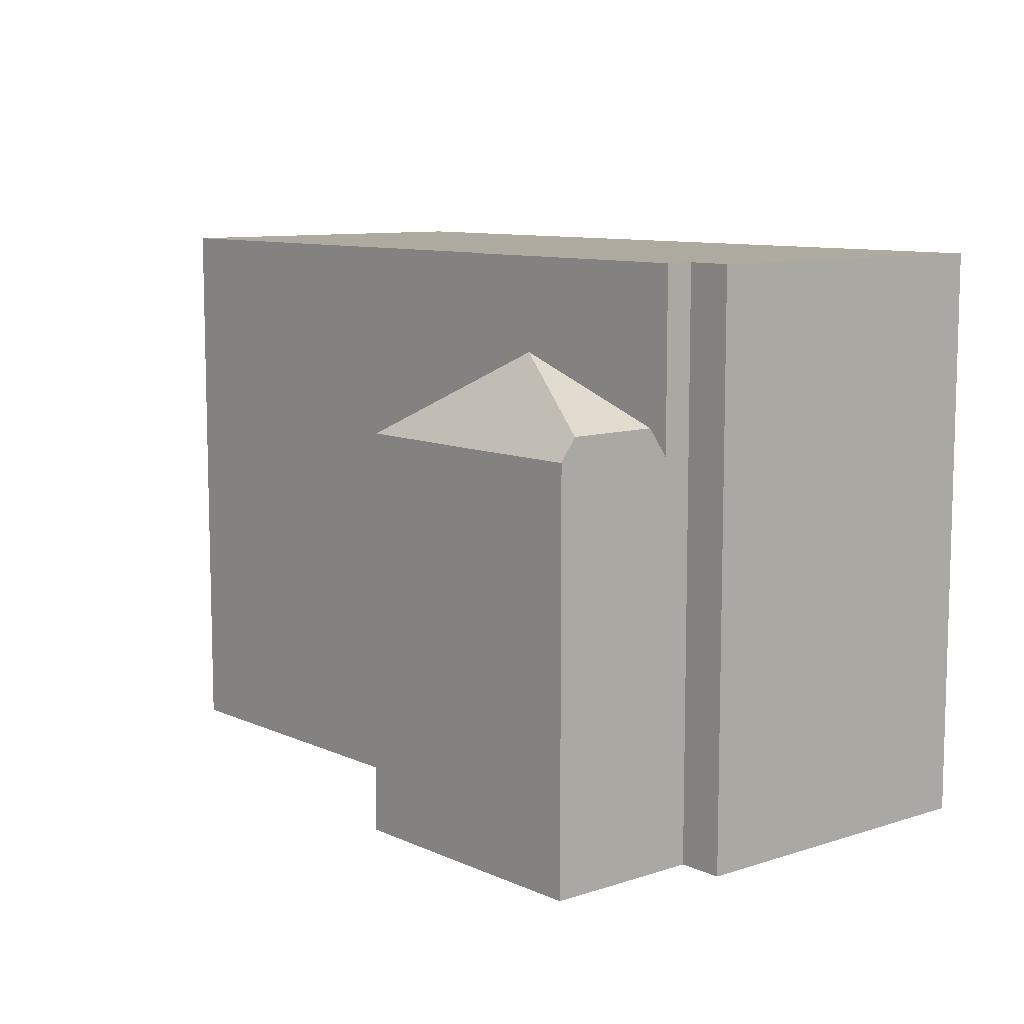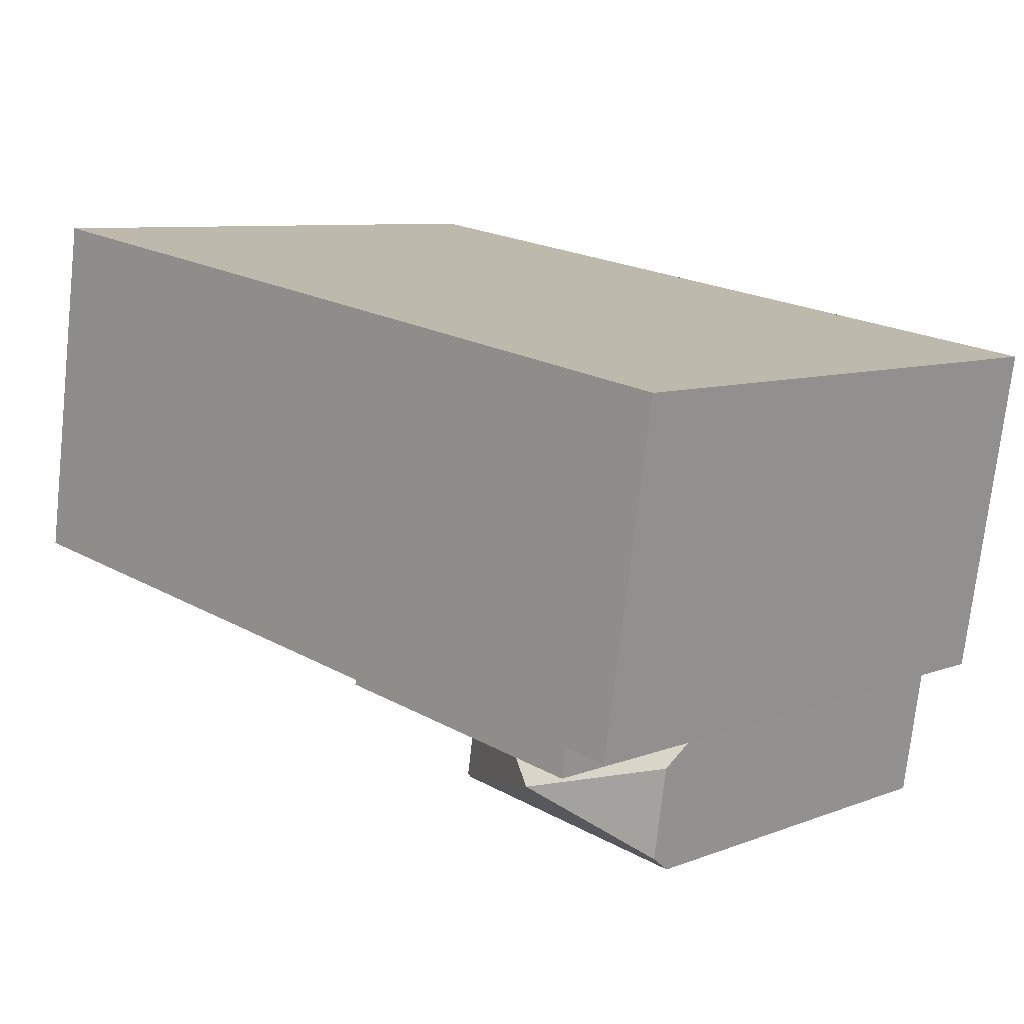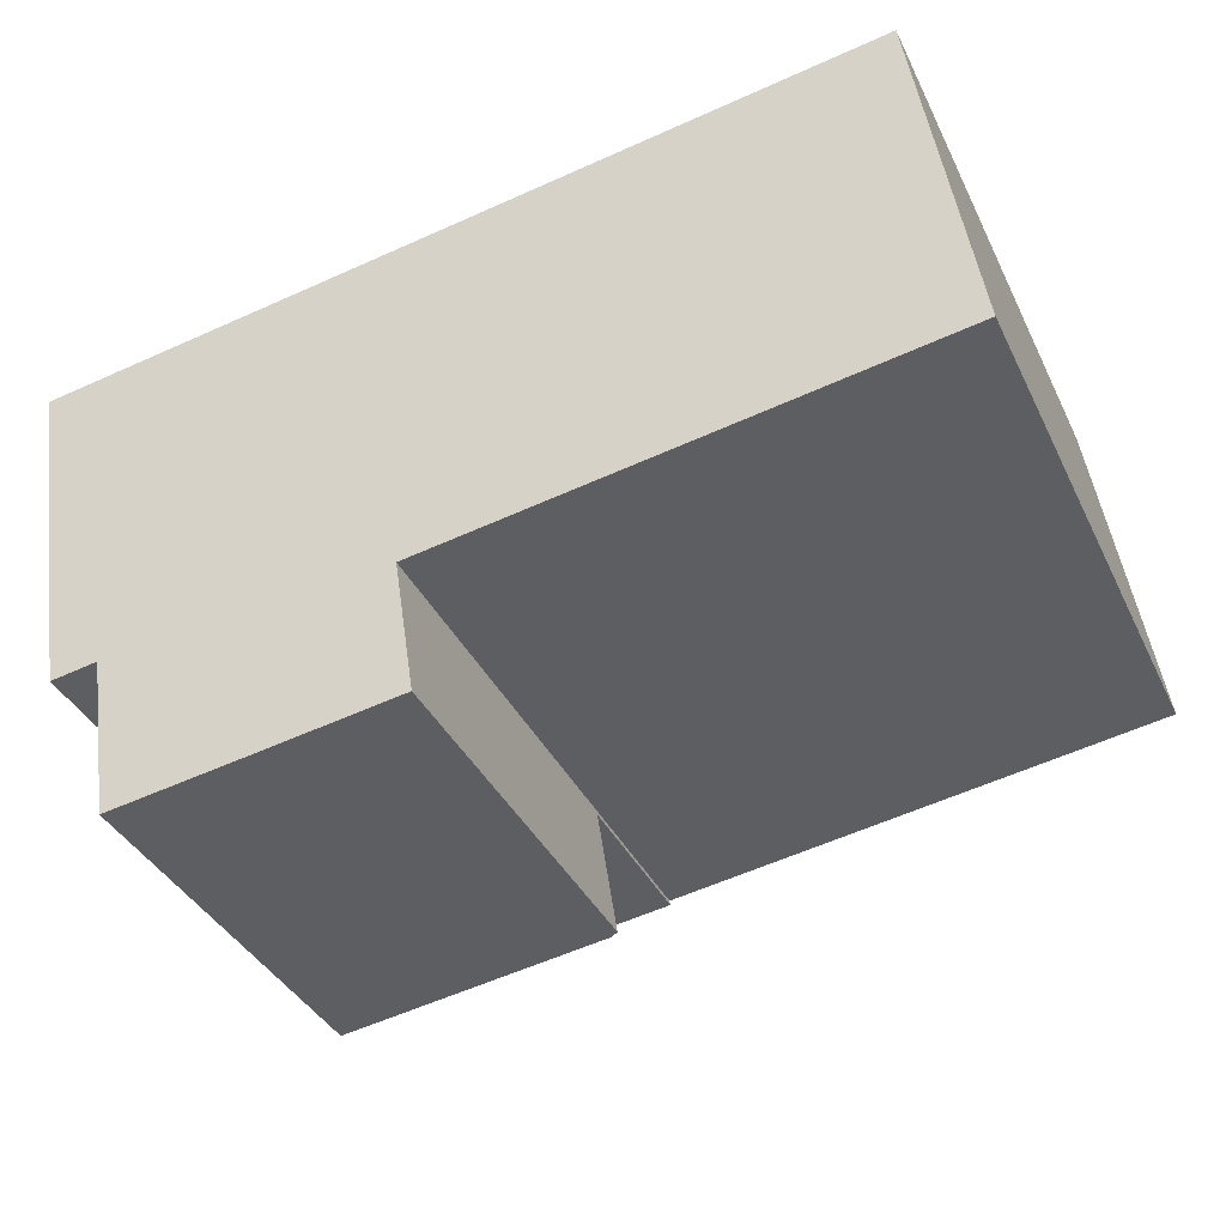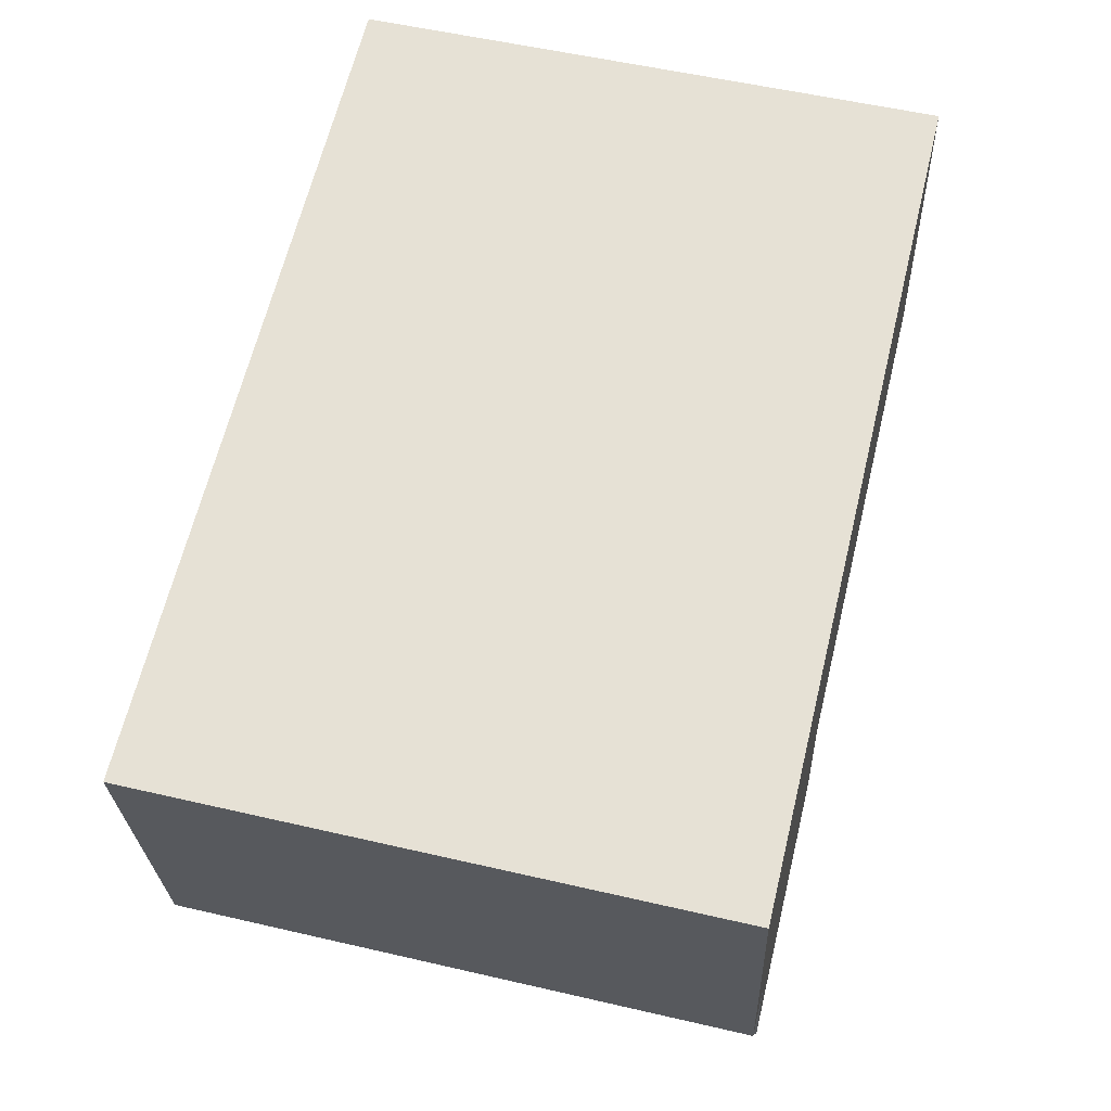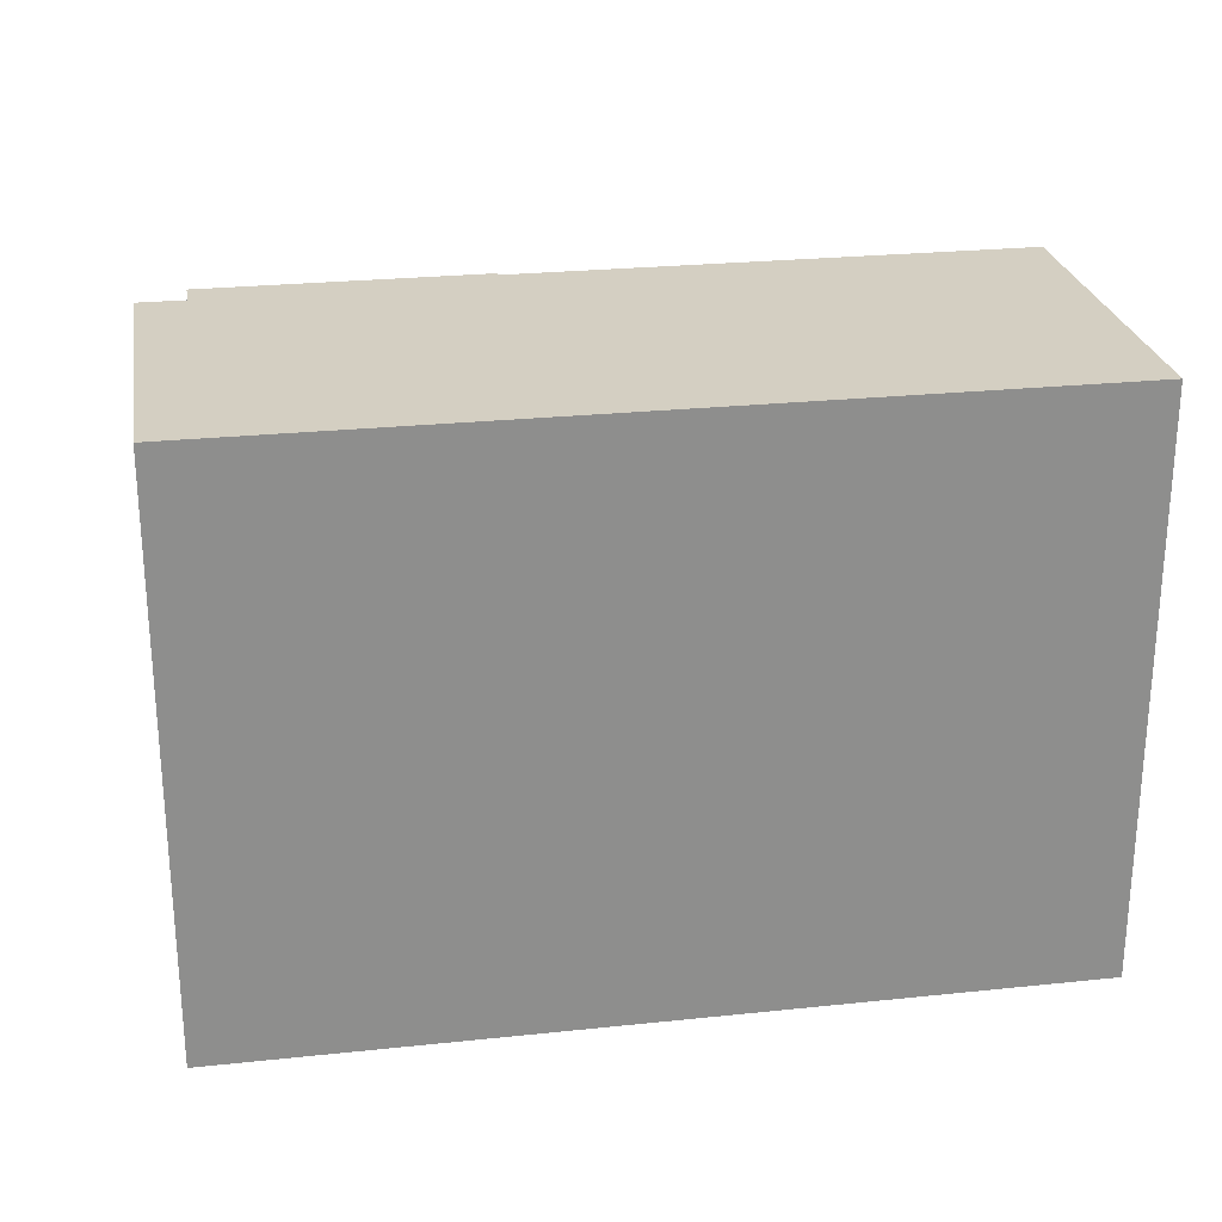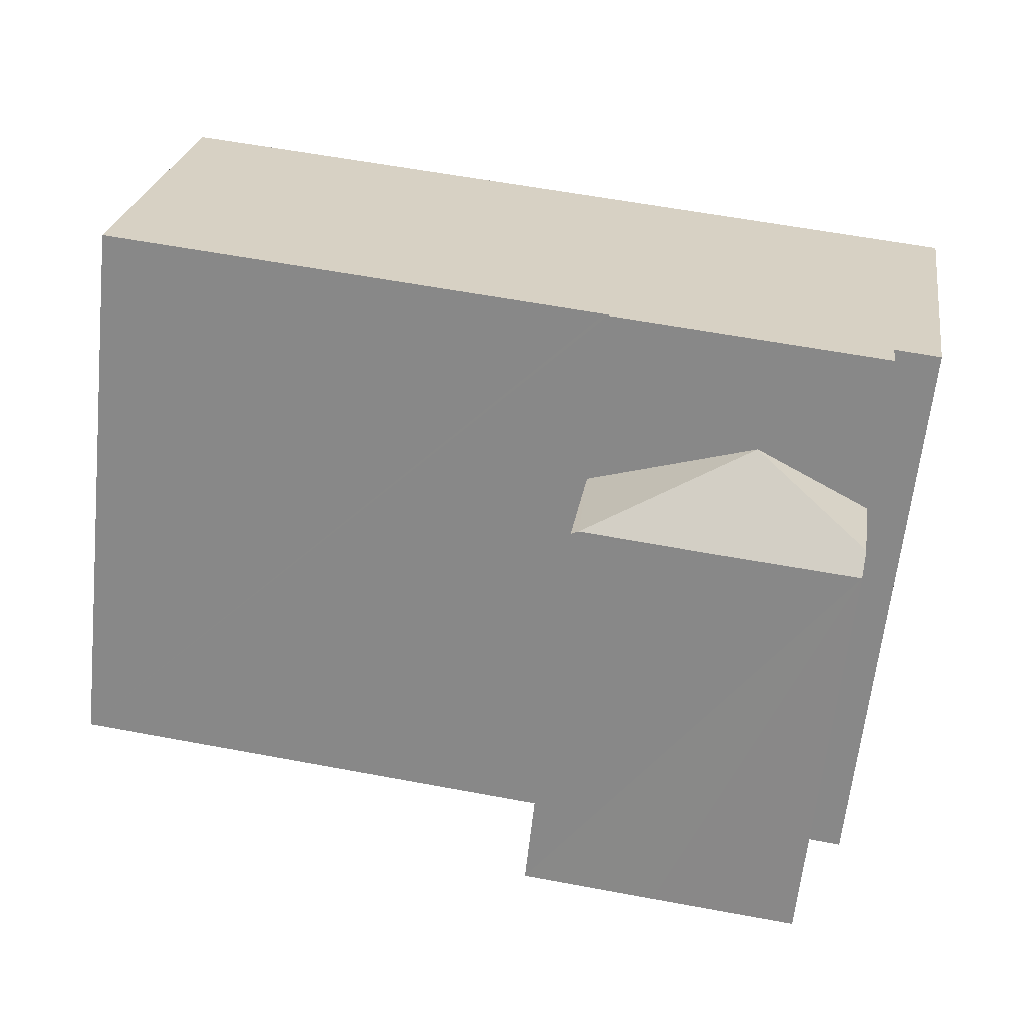
<metadata>
{"format":"obj","ext":"obj","renderer":"f3d","projection":"perspective","resolution":1024,"background":"white","views":[{"elev":9.4,"azim":-139.3,"up":"+Y"},{"elev":8.3,"azim":-136.1,"up":"+Z"},{"elev":-37.1,"azim":23.4,"up":"+Z"},{"elev":54.8,"azim":-76.2,"up":"+Z"},{"elev":25.5,"azim":-18.4,"up":"+Y"},{"elev":-63.5,"azim":173.9,"up":"+Z"}]}
</metadata>
<code>
v  8.379 8.693 -9.434
v  8.11 8.607 -6.698
v  8.535 8.604 -9.409
v  4.876 10.55 -8.619
v  5.698 8.685 -9.854
v  2.617 8.693 -10.32
v  2.566 9.163 -9.99
v  2.266 9.168 -8.014
v  8.104 8.554 -6.661
v  2.199 8.554 -7.578
v  8.535 5.761e-16 -9.409
v  8.104 4.079e-16 -6.661
v  8.11 4.101e-16 -6.698
v  5.698 6.034e-16 -9.854
v  2.617 6.322e-16 -10.32
v  8.379 5.777e-16 -9.434
v  2.199 4.64e-16 -7.578
v  2.566 6.117e-16 -9.99
v  2.266 4.907e-16 -8.014
v  0 12.38 7.579e-16
v  2.103 12.38 -6.946
v  1.126 12.38 -7.108
v  8.104 12.38 -6.661
v  2.199 12.38 -7.578
v  8.088 12.38 -6.557
v  7 12.38 1.087
v  8.182 12.38 -6.542
v  18.97 12.38 -4.85
v  18.91 12.38 -4.466
v  17.79 12.38 2.763
v  18.26 12.38 -0.276
v  17.79 -1.692e-16 2.763
v  18.97 2.97e-16 -4.85
v  18.26 1.69e-17 -0.276
v  18.91 2.735e-16 -4.466
v  8.088 4.015e-16 -6.557
v  8.182 4.006e-16 -6.542
v  2.103 4.253e-16 -6.946
v  1.126 4.352e-16 -7.108
v  0 0 0
v  7 -6.656e-17 1.087
g defaultobject
f 1 2 3
f 2 1 4
f 5 4 1
f 4 5 6
f 4 6 7
f 4 7 8
f 9 8 10
f 8 9 4
f 4 9 2
f 9 3 2
f 3 9 11
f 11 9 12
f 11 12 13
f 3 5 1
f 5 3 11
f 5 11 6
f 6 11 14
f 6 14 15
f 14 11 16
f 6 8 7
f 8 6 15
f 8 15 10
f 10 15 17
f 17 15 18
f 17 18 19
f 17 9 10
f 9 17 12
f 14 18 15
f 18 14 19
f 19 14 17
f 17 14 12
f 12 14 16
f 12 16 11
f 12 11 13
f 20 21 22
f 21 23 24
f 23 21 20
f 23 20 25
f 25 20 26
f 25 26 27
f 27 26 28
f 28 26 29
f 29 26 30
f 29 30 31
f 32 31 30
f 31 32 29
f 29 32 28
f 28 32 33
f 33 32 34
f 33 34 35
f 36 23 25
f 23 36 12
f 33 27 28
f 27 33 25
f 25 33 36
f 36 33 37
f 12 24 23
f 24 12 17
f 38 22 21
f 22 38 39
f 17 21 24
f 21 17 38
f 39 20 22
f 20 39 40
f 40 26 20
f 26 40 30
f 30 40 32
f 32 40 41
f 39 41 40
f 41 39 38
f 41 38 17
f 41 17 36
f 36 17 12
f 36 32 41
f 32 36 37
f 32 37 35
f 35 37 33
f 32 35 34

</code>
